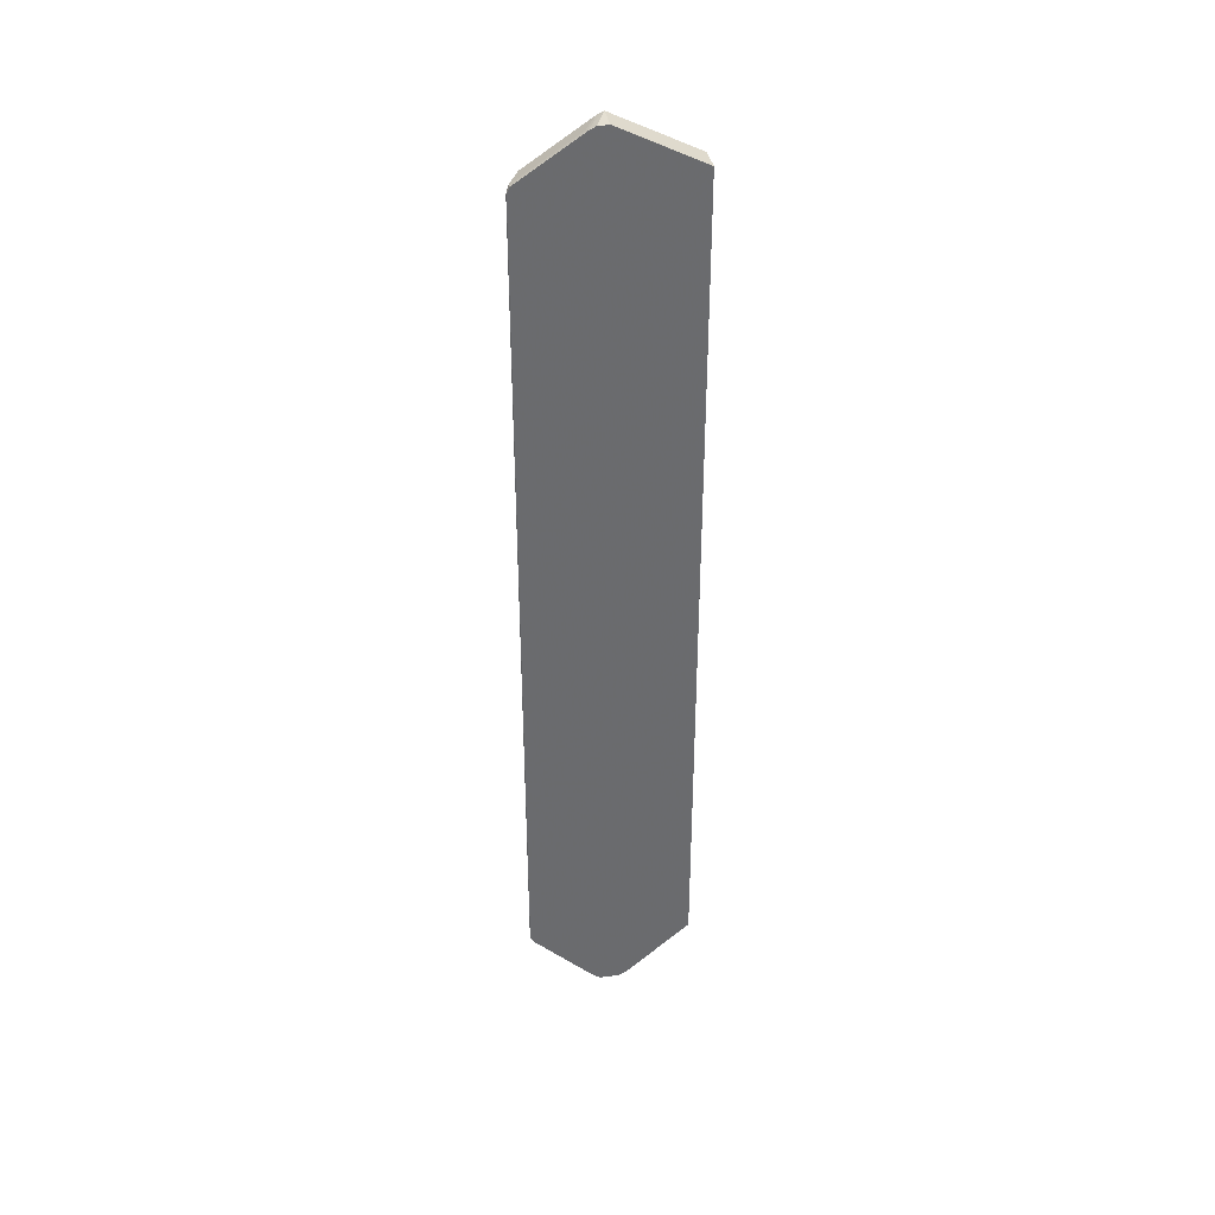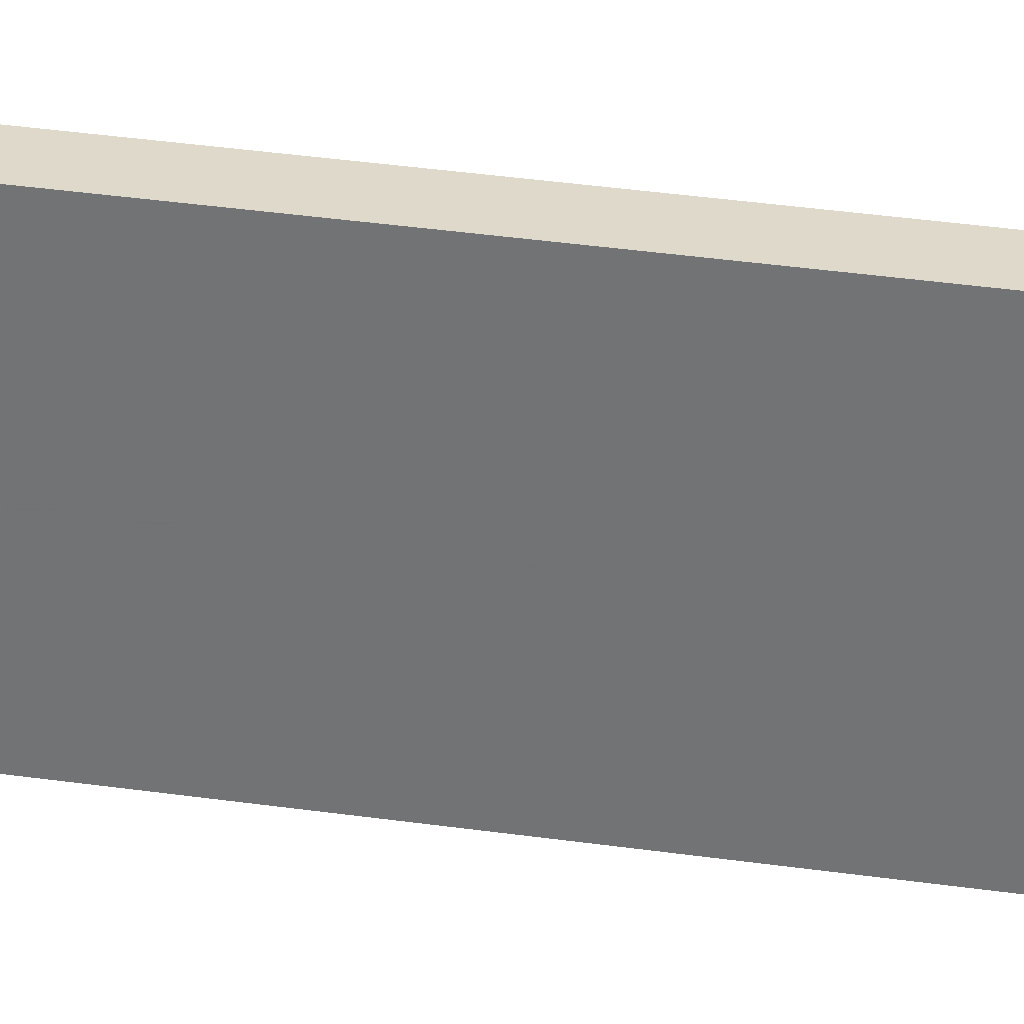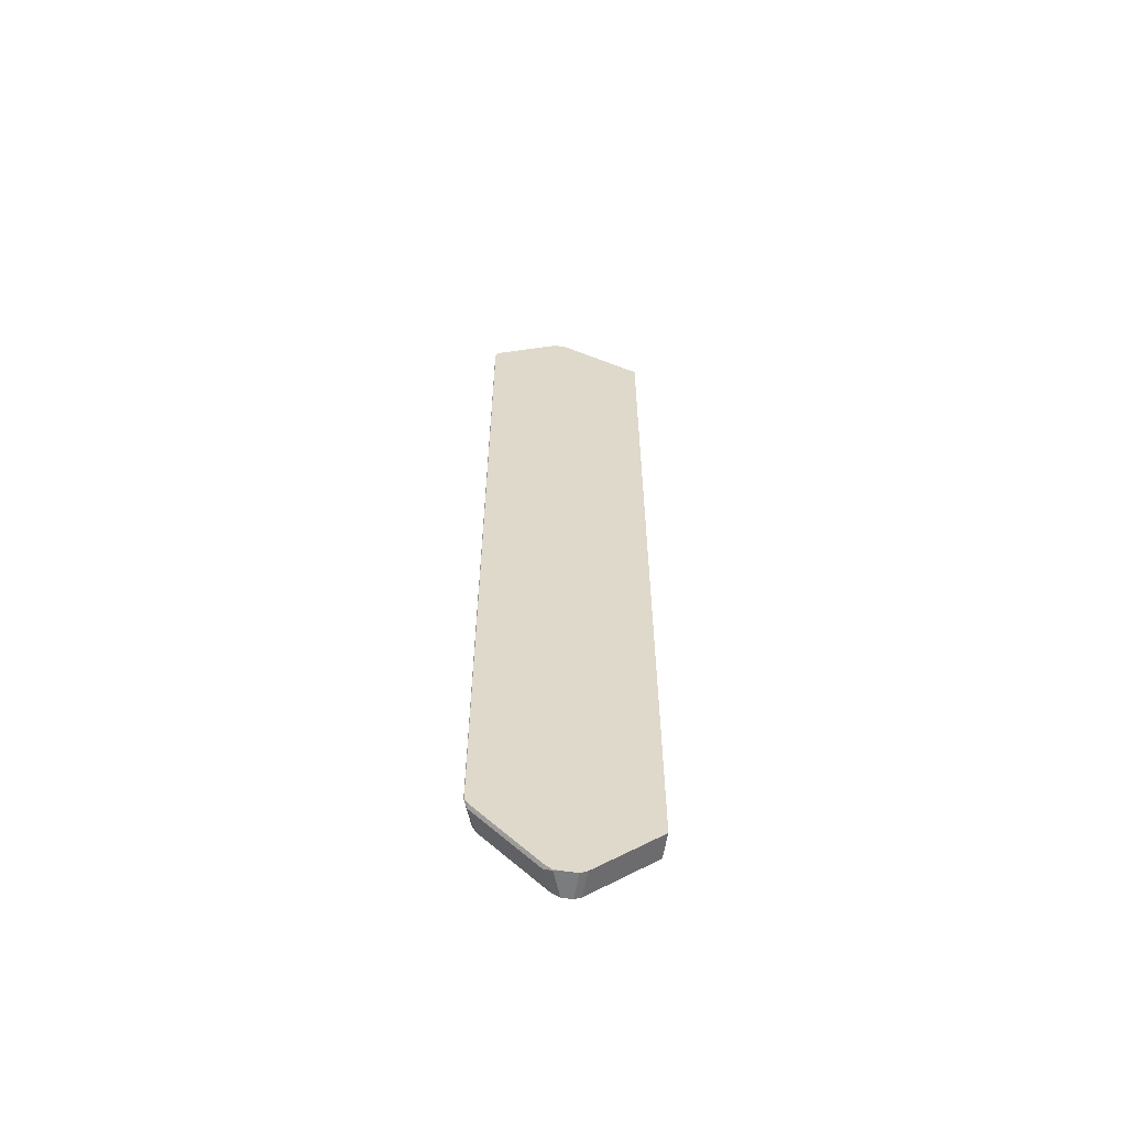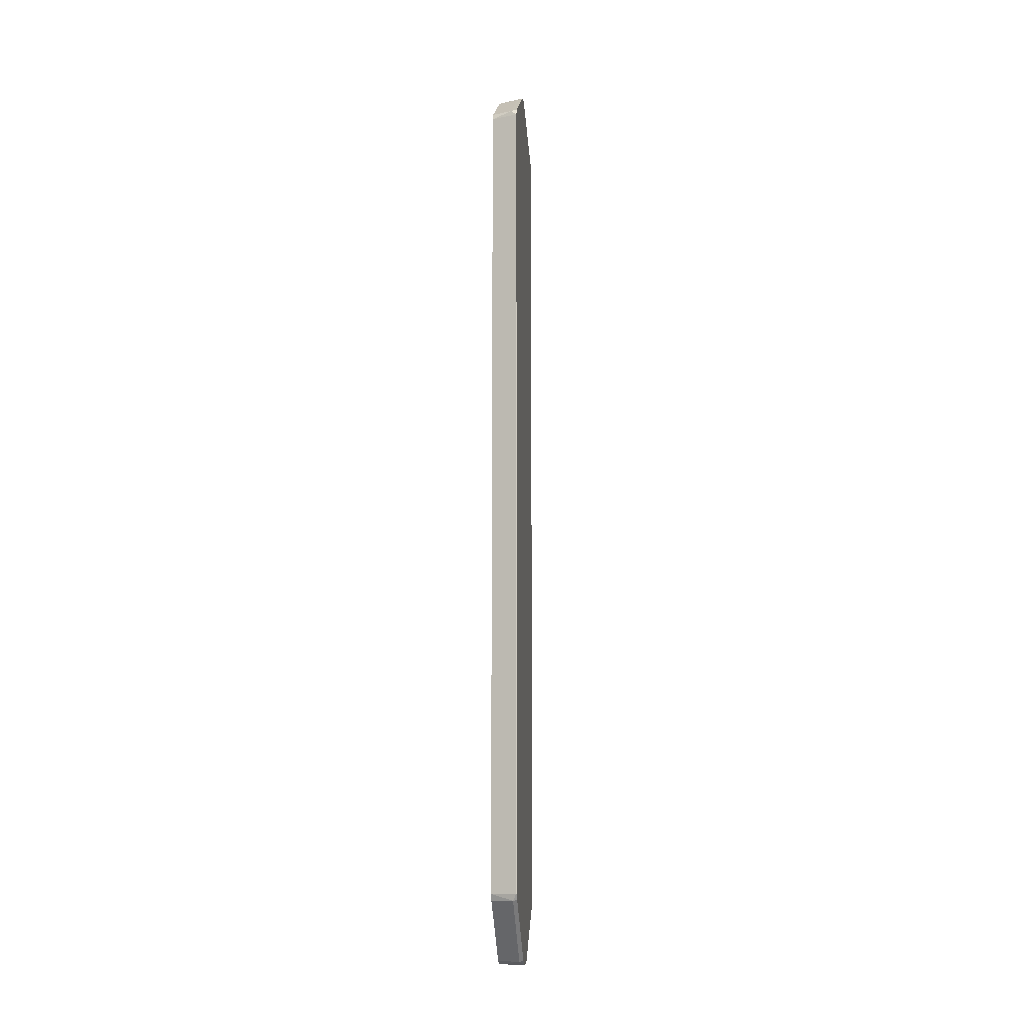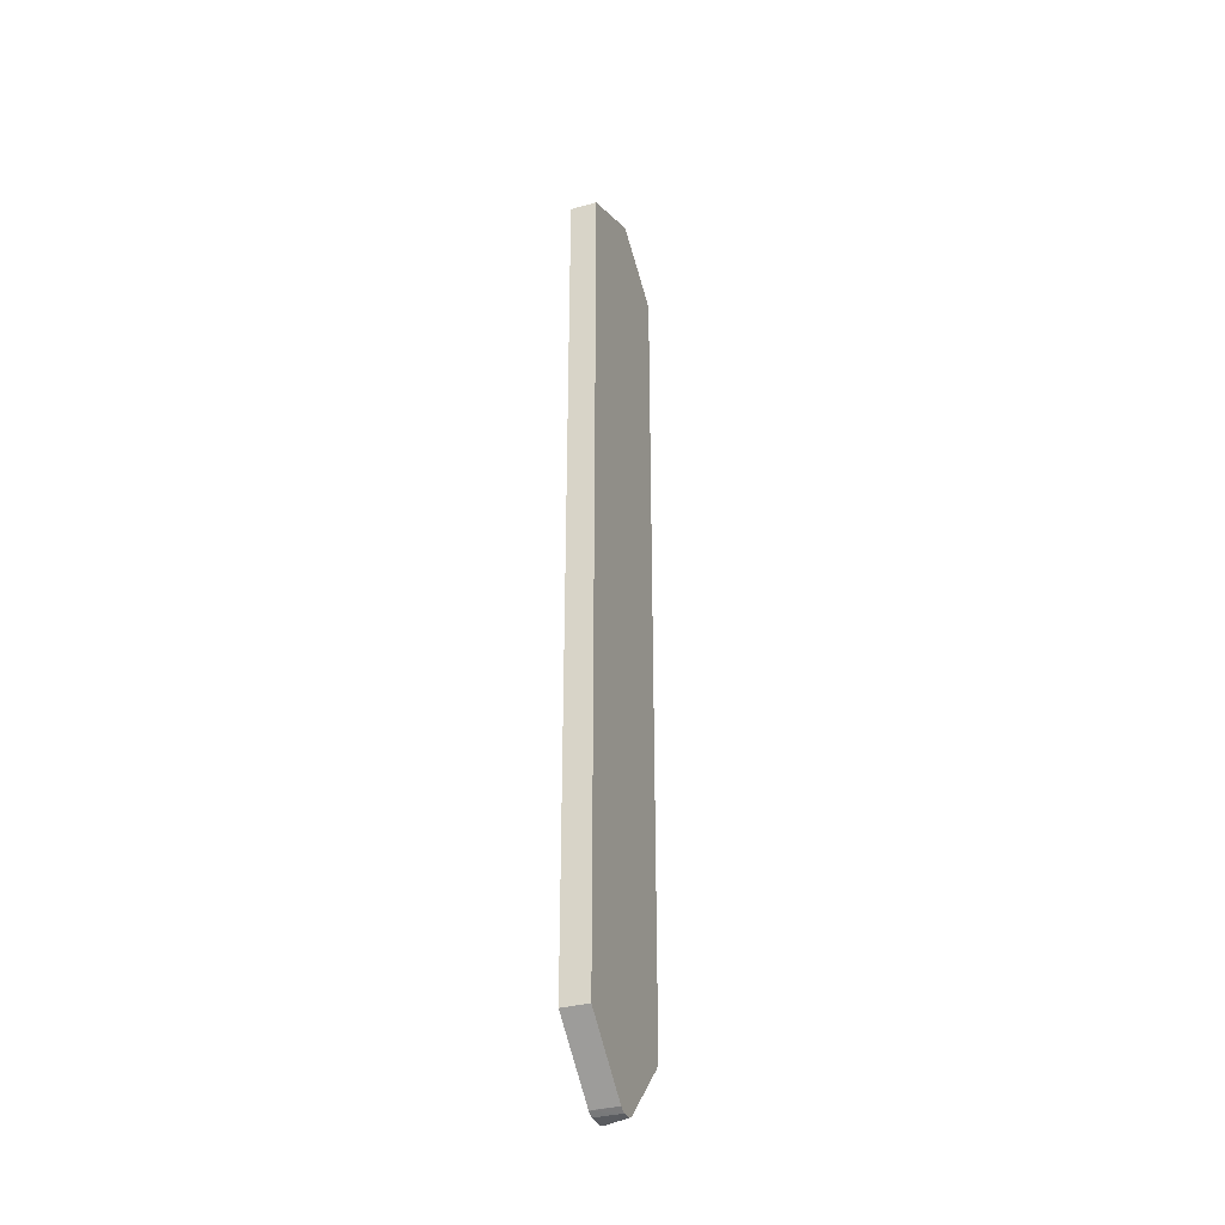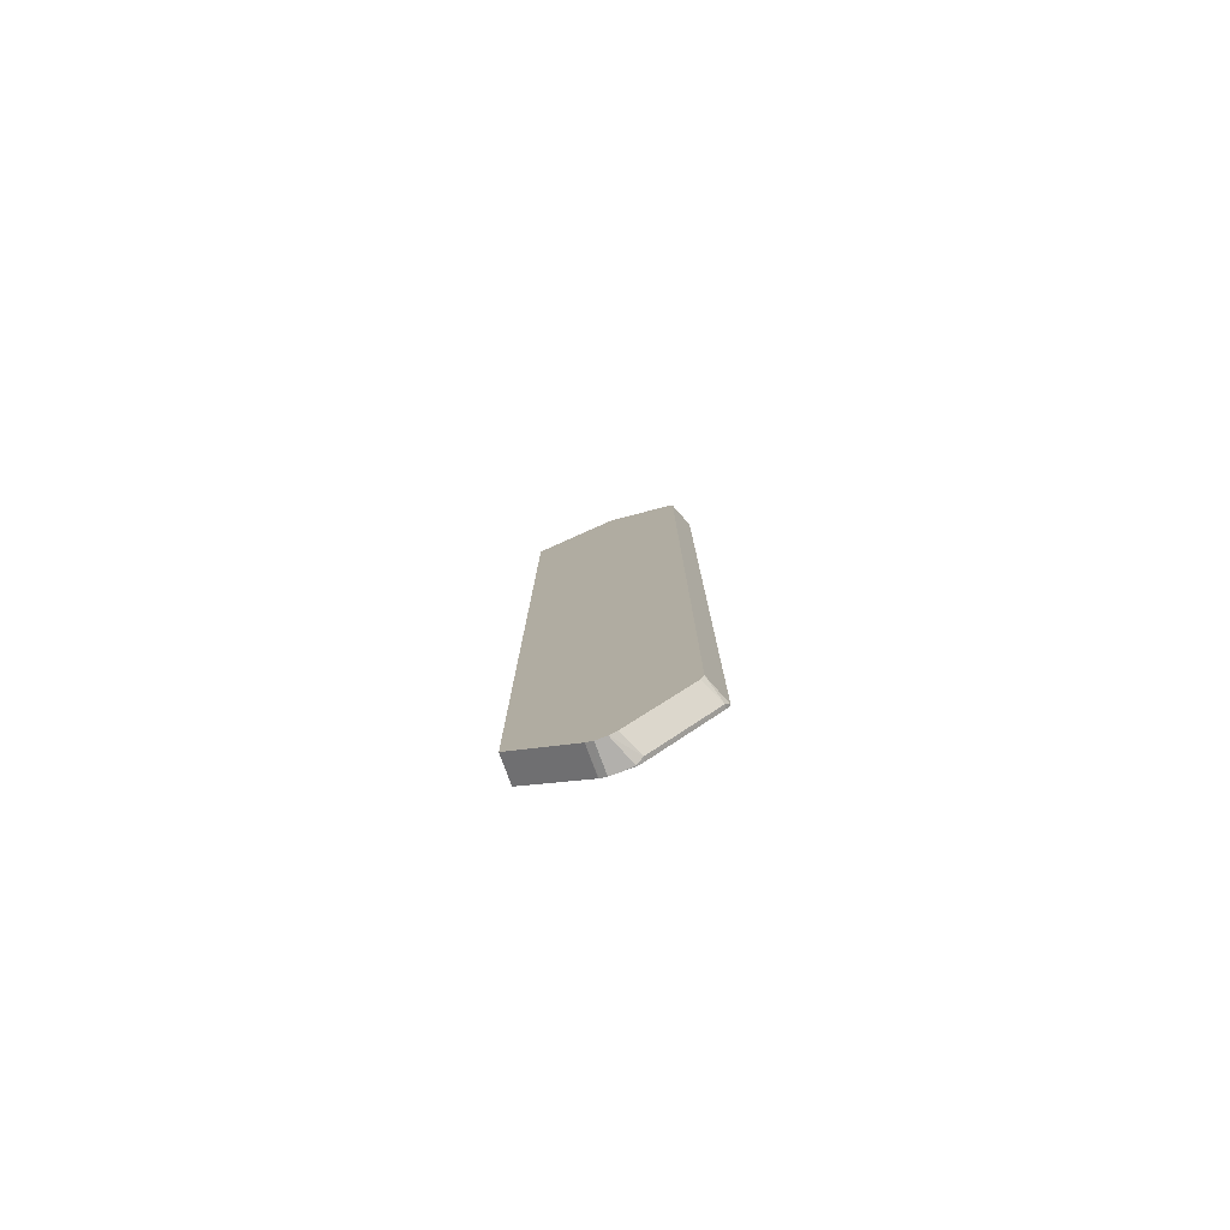
<metadata>
{"format":"obj","ext":"obj","renderer":"f3d","projection":"perspective","resolution":1024,"background":"white","views":[{"elev":37.1,"azim":-100.4,"up":"+Y"},{"elev":32.3,"azim":-78.3,"up":"+Z"},{"elev":-58.6,"azim":-99.3,"up":"+Y"},{"elev":-11.4,"azim":-174.0,"up":"+Y"},{"elev":-33.8,"azim":20.3,"up":"+Y"},{"elev":-78.6,"azim":110.1,"up":"+Y"}]}
</metadata>
<code>
v 0.04793 0.7902 -0.2817
v 0.04793 0.8657 -0.4328
v -0.001116 0.7902 -0.2817
v 0.04793 -0.7526 -0.2817
v 0.04793 0.8628 -0.4385
v 0.01882 0.8609 -0.454
v 3.56e-06 0.8657 -0.4516
v -0.00115 0.8657 -0.4328
v -0.00115 0.7902 -0.2823
v -0.00115 0.774 -0.2817
v -0.00115 -0.7526 -0.2817
v 0.04793 -0.8592 -0.4015
v 0.04793 0.8592 -0.4454
v 0.009412 0.8562 -0.4657
v 3.56e-06 0.8592 -0.4642
v -0.00115 0.8596 -0.4638
v -0.00115 0.865 -0.4528
v -0.00115 0.8651 -0.4516
v -0.00115 -0.8592 -0.4015
v -0.00115 -0.8597 -0.4022
v 0.04793 -0.8657 -0.414
v 0.04793 0.784 -0.5583
v 0.009412 0.7809 -0.5787
v 3.56e-06 0.784 -0.5771
v -0.00115 0.7841 -0.5767
v -0.00115 -0.8657 -0.414
v 0.04793 -0.8657 -0.4328
v 0.04793 0.7784 -0.5611
v 0.04793 0.7714 -0.5645
v 3.56e-06 0.7714 -0.5834
v -0.00115 0.7721 -0.5828
v -0.00115 0.7835 -0.5771
v -0.00115 -0.8657 -0.4328
v 3.56e-06 -0.8657 -0.4516
v 0.006274 -0.8592 -0.4642
v 0.04793 -0.8592 -0.4454
v 0.04793 -0.7338 -0.5645
v 3.56e-06 -0.7338 -0.5834
v -0.00115 -0.7333 -0.5828
v -0.00115 -0.8653 -0.4514
v -0.00115 -0.8645 -0.4528
v -0.00115 -0.8579 -0.4627
v 0.006274 -0.7463 -0.5771
v 0.04793 -0.7463 -0.5583
v -0.00115 -0.735 -0.5822
v -0.00115 -0.7448 -0.5756
f 20 26 21
f 21 26 33
f 21 33 34
f 23 29 30
f 23 28 29
f 16 24 25
f 21 34 27
f 15 24 16
f 8 20 19
f 14 23 24
f 13 23 14
f 13 22 23
f 12 20 21
f 12 19 20
f 8 10 9
f 8 11 10
f 8 19 11
f 23 30 24
f 14 24 15
f 24 30 31
f 33 40 34
f 24 32 25
f 43 46 45
f 42 46 43
f 38 45 39
f 38 43 45
f 37 43 38
f 37 44 43
f 35 42 43
f 35 44 36
f 35 43 44
f 34 42 35
f 34 41 42
f 34 40 41
f 8 26 20
f 30 39 31
f 30 38 39
f 29 38 30
f 29 37 38
f 27 35 36
f 27 34 35
f 24 31 32
f 8 33 26
f 22 28 23
f 8 41 40
f 2 6 7
f 2 5 6
f 1 5 2
f 1 13 5
f 1 22 13
f 1 28 22
f 1 29 28
f 1 37 29
f 1 44 37
f 1 36 44
f 1 27 36
f 1 12 21
f 1 4 12
f 1 11 4
f 1 10 11
f 1 3 10
f 1 8 3
f 1 2 8
f 8 40 33
f 2 7 8
f 3 9 10
f 1 21 27
f 4 11 19
f 8 42 41
f 3 8 9
f 8 46 42
f 8 45 46
f 8 39 45
f 8 32 31
f 8 25 32
f 8 16 25
f 8 17 16
f 8 31 39
f 7 18 8
f 7 17 18
f 7 16 17
f 7 15 16
f 6 15 7
f 6 14 15
f 6 13 14
f 8 18 17
f 4 19 12
f 5 13 6

</code>
